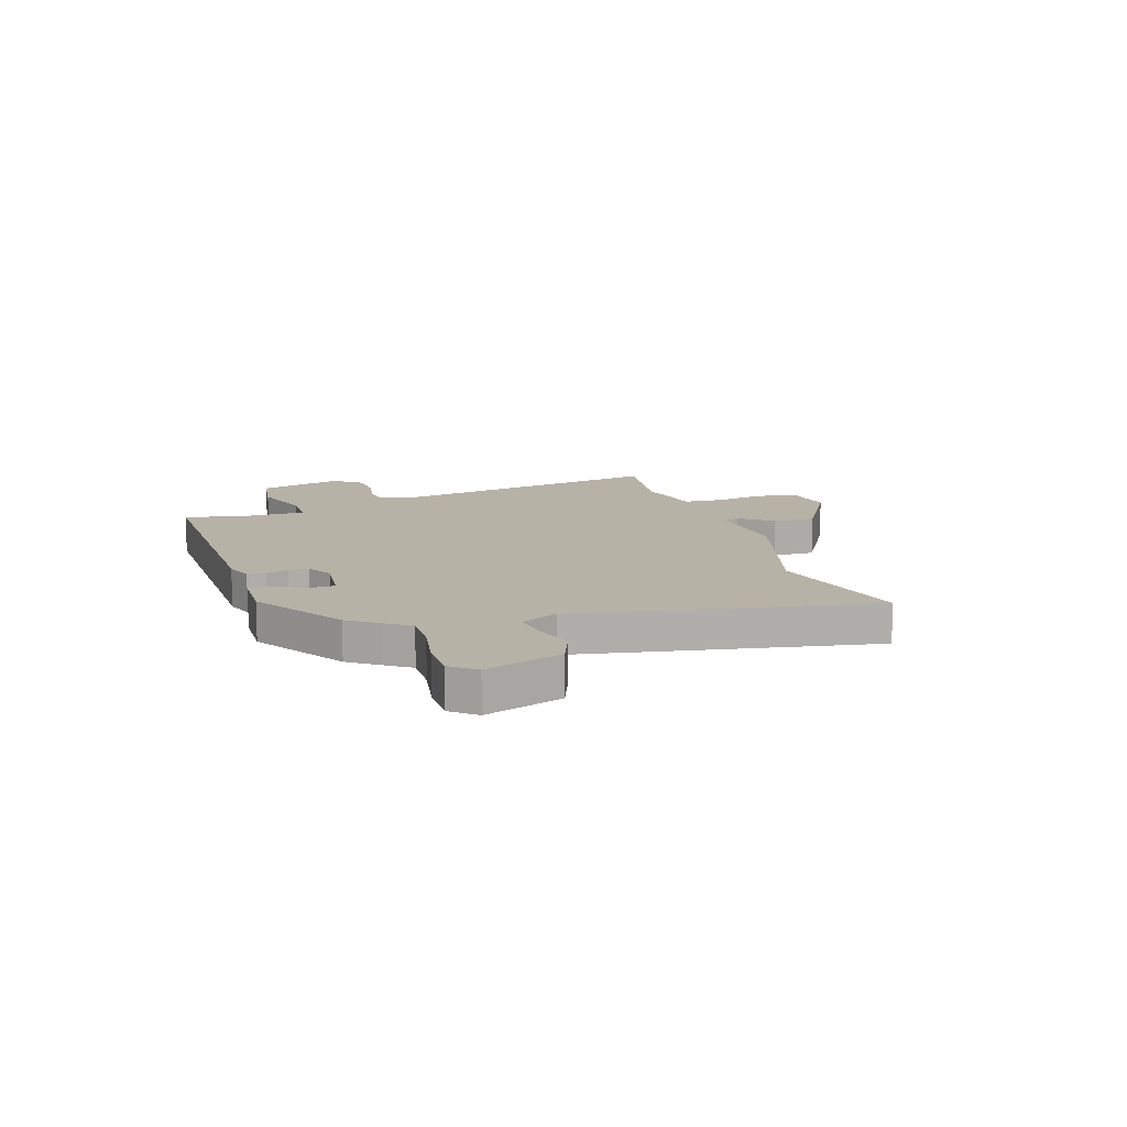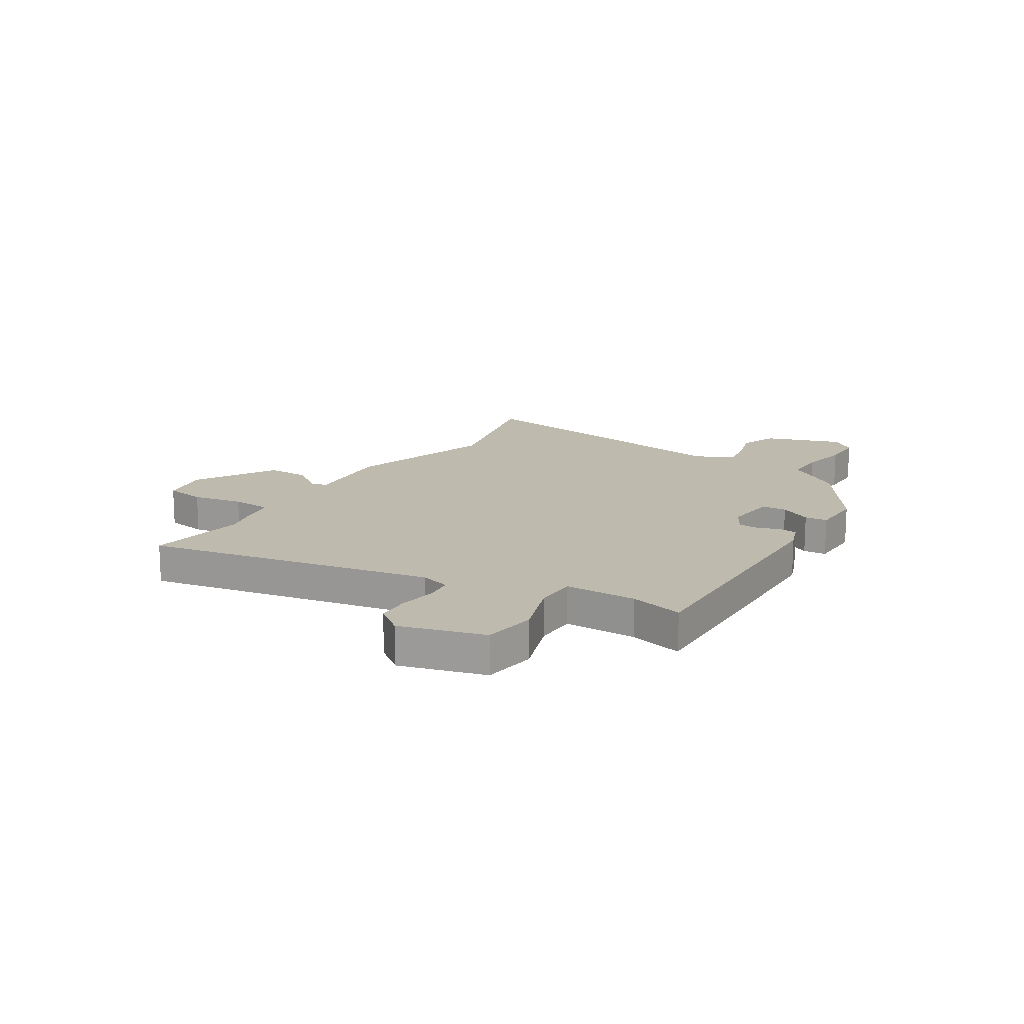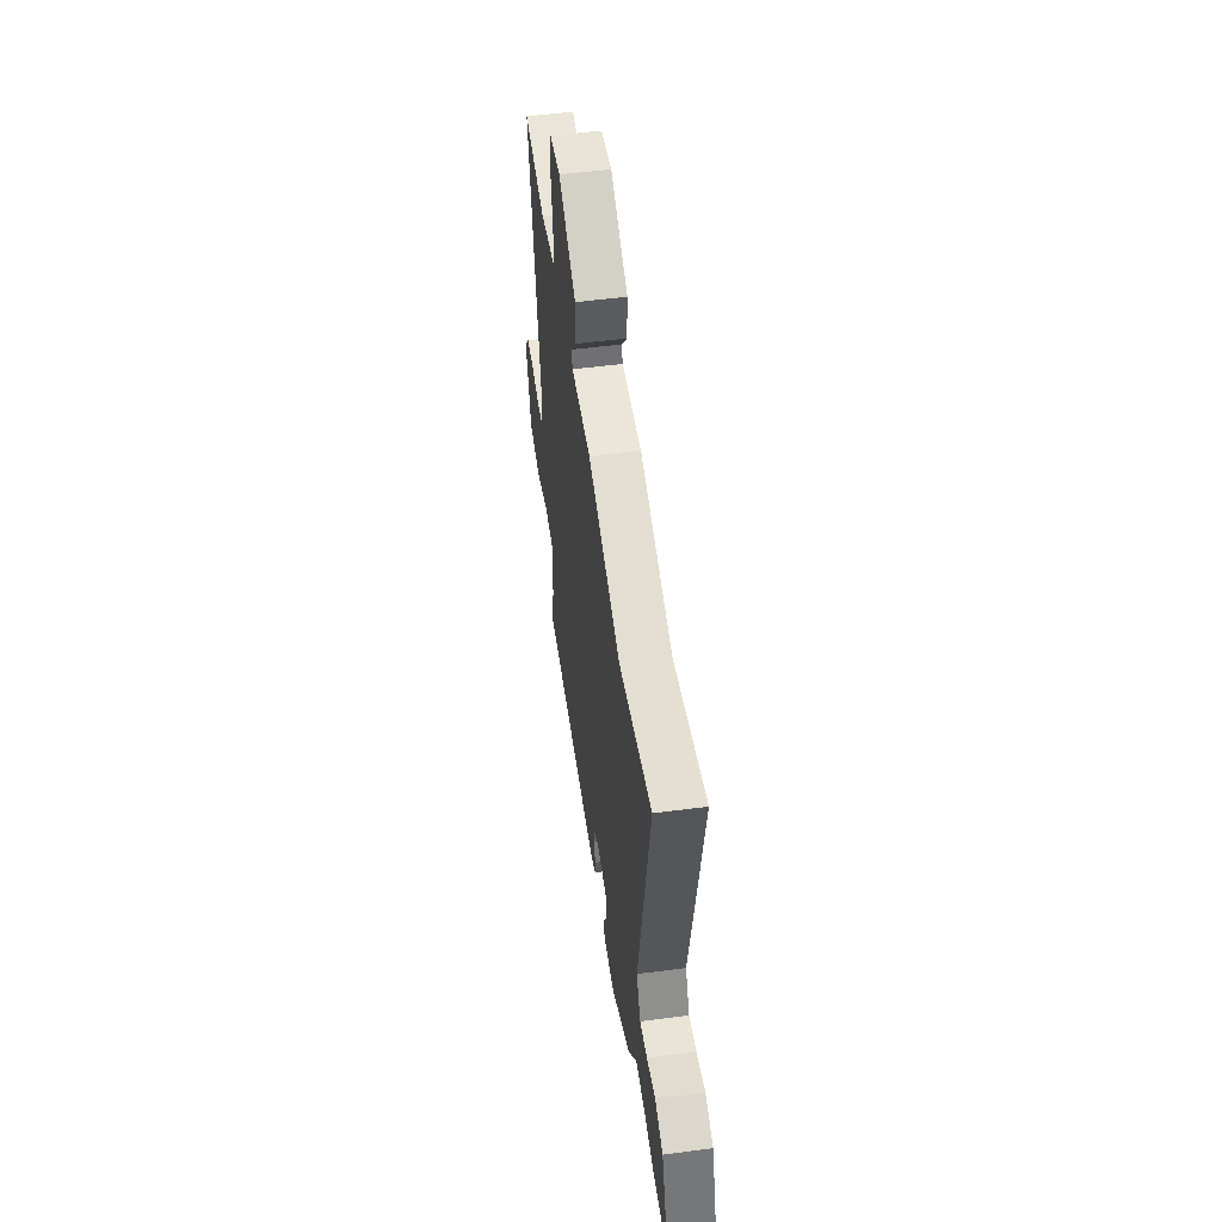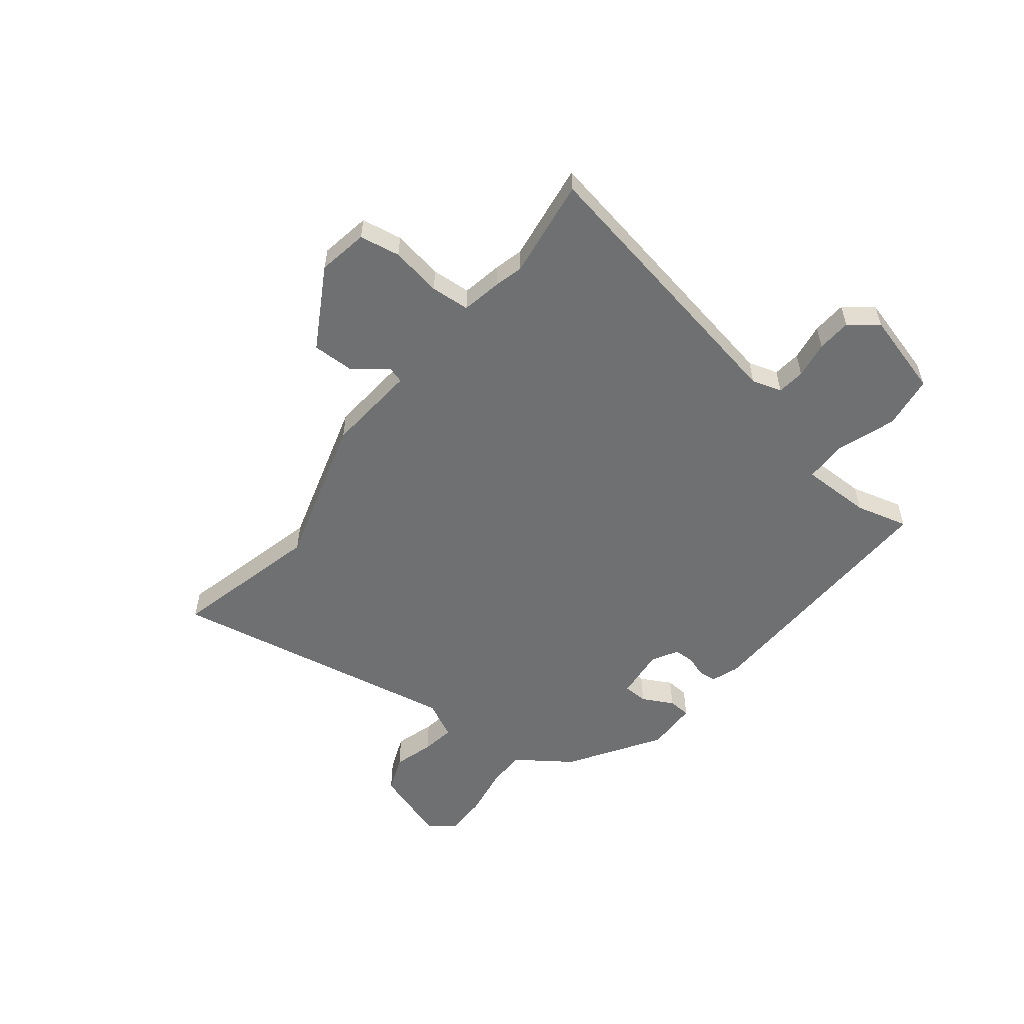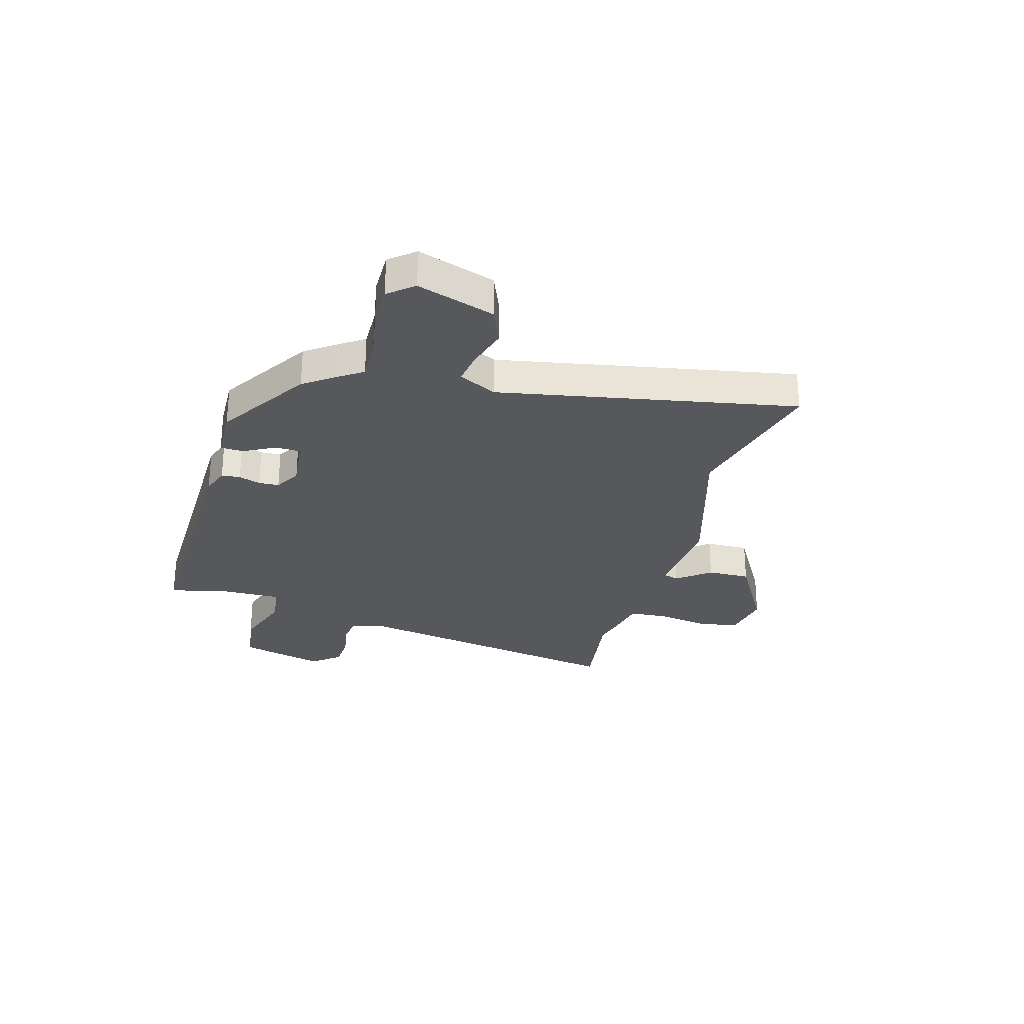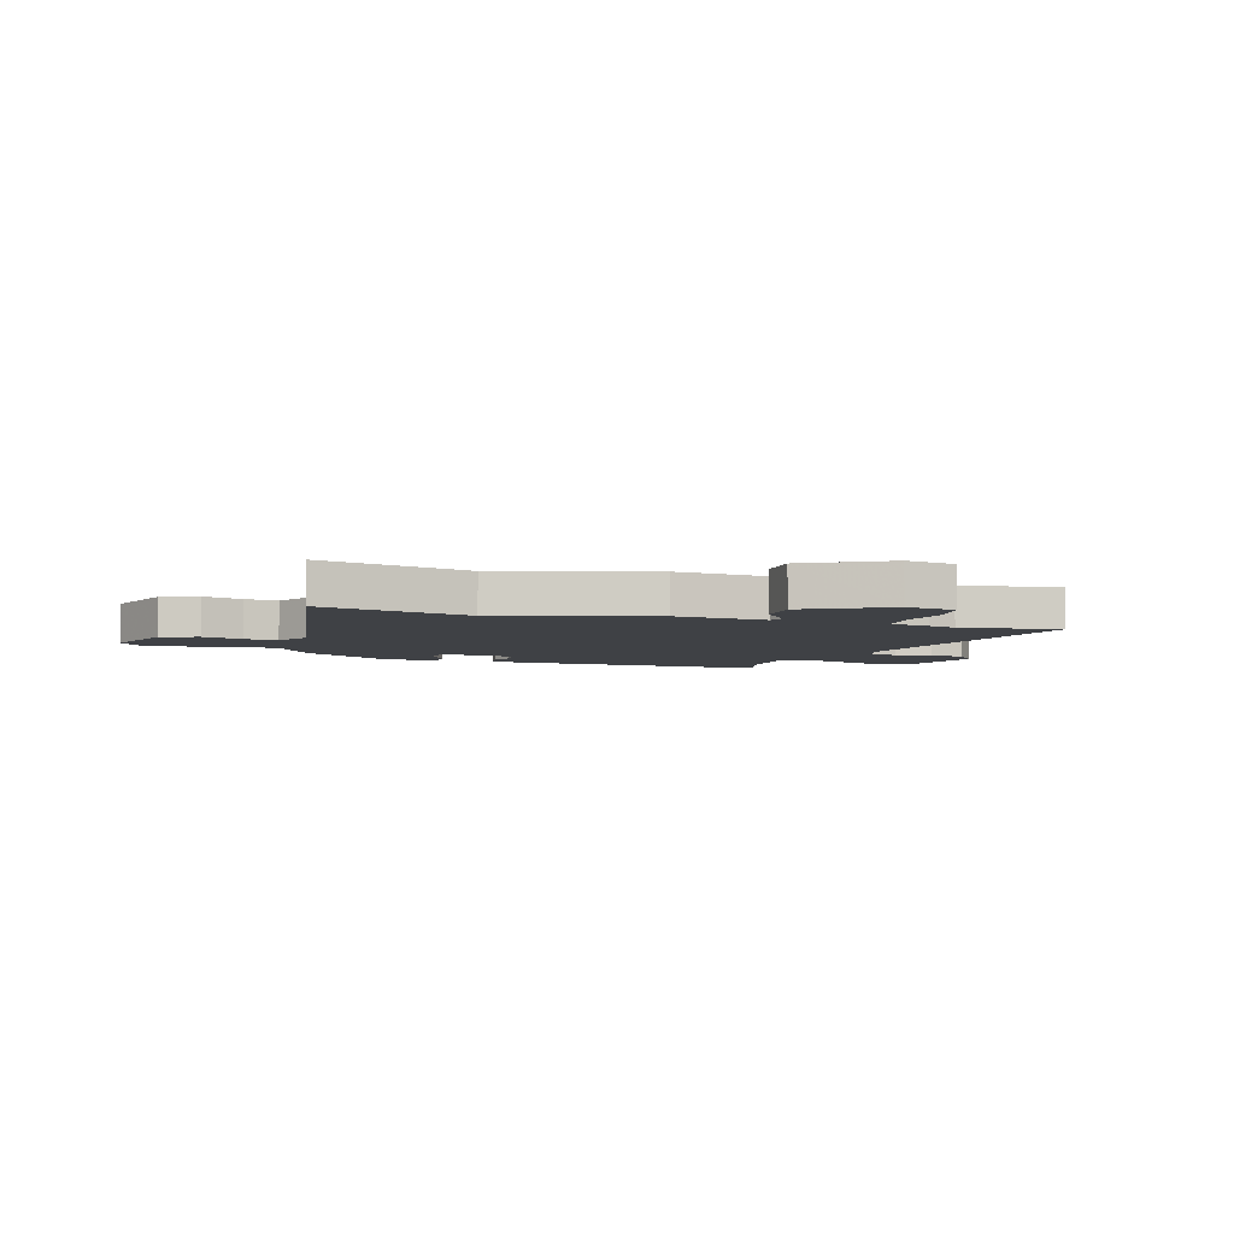
<metadata>
{"format":"obj","ext":"obj","renderer":"f3d","projection":"perspective","resolution":1024,"background":"white","views":[{"elev":12.5,"azim":-107.7,"up":"+Y"},{"elev":15.6,"azim":122.0,"up":"+Y"},{"elev":52.3,"azim":-98.0,"up":"+Z"},{"elev":-54.8,"azim":52.0,"up":"+Y"},{"elev":-27.7,"azim":-105.3,"up":"+Y"},{"elev":-5.3,"azim":-17.7,"up":"+Y"}]}
</metadata>
<code>
v -0.455 0.07 -0.373
v -0.496 0.07 -0.315
v -0.527 0.07 -0.269
v -0.604 0.07 -0.27
v -0.698 0.07 -0.286
v -0.778 0.07 -0.286
v -0.816 0.07 -0.239
v -0.767 0.07 -0.094
v -0.696 0.07 -0.066
v -0.62 0.07 -0.089
v -0.556 0.07 -0.099
v -0.52 0.07 -0.028
v -0.62 0.07 0.53
v -0.338 0.07 0.459
v -0.051 0.07 0.543
v 0.123 0.07 0.528
v 0.132 0.07 0.558
v 0.084 0.07 0.62
v 0.083 0.07 0.701
v 0.236 0.07 0.788
v 0.331 0.07 0.771
v 0.344 0.07 0.694
v 0.327 0.07 0.598
v 0.332 0.07 0.524
v 0.409 0.07 0.509
v 0.462 0.07 0.495
v 0.651 0.07 0.521
v 0.549 0.07 -0.019
v 0.566 0.07 -0.076
v 0.619 0.07 -0.082
v 0.689 0.07 -0.071
v 0.754 0.07 -0.075
v 0.795 0.07 -0.128
v 0.751 0.07 -0.287
v 0.65 0.07 -0.301
v 0.537 0.07 -0.262
v 0.458 0.07 -0.263
v 0.458 0.07 -0.397
v 0.484 0.07 -0.497
v -0.02 0.07 -0.484
v -0.073 0.07 -0.465
v -0.076 0.07 -0.43
v -0.062 0.07 -0.389
v -0.063 0.07 -0.351
v -0.112 0.07 -0.323
v -0.21 0.07 -0.333
v -0.212 0.07 -0.38
v -0.181 0.07 -0.439
v -0.184 0.07 -0.482
v -0.283 0.07 -0.484
v -0.455 0 -0.373
v -0.496 0 -0.315
v -0.527 0 -0.269
v -0.604 0 -0.27
v -0.698 0 -0.286
v -0.778 0 -0.286
v -0.816 0 -0.239
v -0.767 0 -0.094
v -0.696 0 -0.066
v -0.62 0 -0.089
v -0.556 0 -0.099
v -0.52 0 -0.028
v -0.62 0 0.53
v -0.338 0 0.459
v -0.051 0 0.543
v 0.123 0 0.528
v 0.132 0 0.558
v 0.084 0 0.62
v 0.083 0 0.701
v 0.236 0 0.788
v 0.331 0 0.771
v 0.344 0 0.694
v 0.327 0 0.598
v 0.332 0 0.524
v 0.409 0 0.509
v 0.462 0 0.495
v 0.651 0 0.521
v 0.549 0 -0.019
v 0.566 0 -0.076
v 0.619 0 -0.082
v 0.689 0 -0.071
v 0.754 0 -0.075
v 0.795 0 -0.128
v 0.751 0 -0.287
v 0.65 0 -0.301
v 0.537 0 -0.262
v 0.458 0 -0.263
v 0.458 0 -0.397
v 0.484 0 -0.497
v -0.02 0 -0.484
v -0.073 0 -0.465
v -0.076 0 -0.43
v -0.062 0 -0.389
v -0.063 0 -0.351
v -0.112 0 -0.323
v -0.21 0 -0.333
v -0.212 0 -0.38
v -0.181 0 -0.439
v -0.184 0 -0.482
v -0.283 0 -0.484
f 47 48 49 50
f 46 47 50 1
f 40 41 42 43
f 38 39 40 43
f 37 38 43 44
f 33 34 35 36
f 33 36 37
f 30 31 32 33
f 29 30 33 37
f 28 29 37 44
f 26 27 28 44
f 24 25 26 44
f 20 21 22 23
f 17 18 19 20
f 16 17 20 23
f 14 15 16
f 12 13 14
f 12 14 16
f 11 12 16 23
f 7 8 9 10
f 7 10 11
f 4 5 6 7
f 3 4 7 11
f 46 1 2 3
f 45 46 3 11
f 24 44 45
f 11 23 24 45
f 100 99 98 97
f 51 100 97 96
f 93 92 91 90
f 93 90 89 88
f 94 93 88 87
f 86 85 84 83
f 87 86 83
f 83 82 81 80
f 87 83 80 79
f 94 87 79 78
f 94 78 77 76
f 94 76 75 74
f 73 72 71 70
f 70 69 68 67
f 73 70 67 66
f 66 65 64
f 64 63 62
f 66 64 62
f 73 66 62 61
f 60 59 58 57
f 61 60 57
f 57 56 55 54
f 61 57 54 53
f 53 52 51 96
f 61 53 96 95
f 95 94 74
f 95 74 73 61
f 1 51 52 2
f 2 52 53 3
f 3 53 54 4
f 4 54 55 5
f 5 55 56 6
f 6 56 57 7
f 7 57 58 8
f 8 58 59 9
f 9 59 60 10
f 10 60 61 11
f 11 61 62 12
f 12 62 63 13
f 13 63 64 14
f 14 64 65 15
f 15 65 66 16
f 16 66 67 17
f 17 67 68 18
f 18 68 69 19
f 19 69 70 20
f 20 70 71 21
f 21 71 72 22
f 22 72 73 23
f 23 73 74 24
f 24 74 75 25
f 25 75 76 26
f 26 76 77 27
f 27 77 78 28
f 28 78 79 29
f 29 79 80 30
f 30 80 81 31
f 31 81 82 32
f 32 82 83 33
f 33 83 84 34
f 34 84 85 35
f 35 85 86 36
f 36 86 87 37
f 37 87 88 38
f 38 88 89 39
f 39 89 90 40
f 40 90 91 41
f 41 91 92 42
f 42 92 93 43
f 43 93 94 44
f 44 94 95 45
f 45 95 96 46
f 46 96 97 47
f 47 97 98 48
f 48 98 99 49
f 49 99 100 50
f 50 100 51 1

</code>
